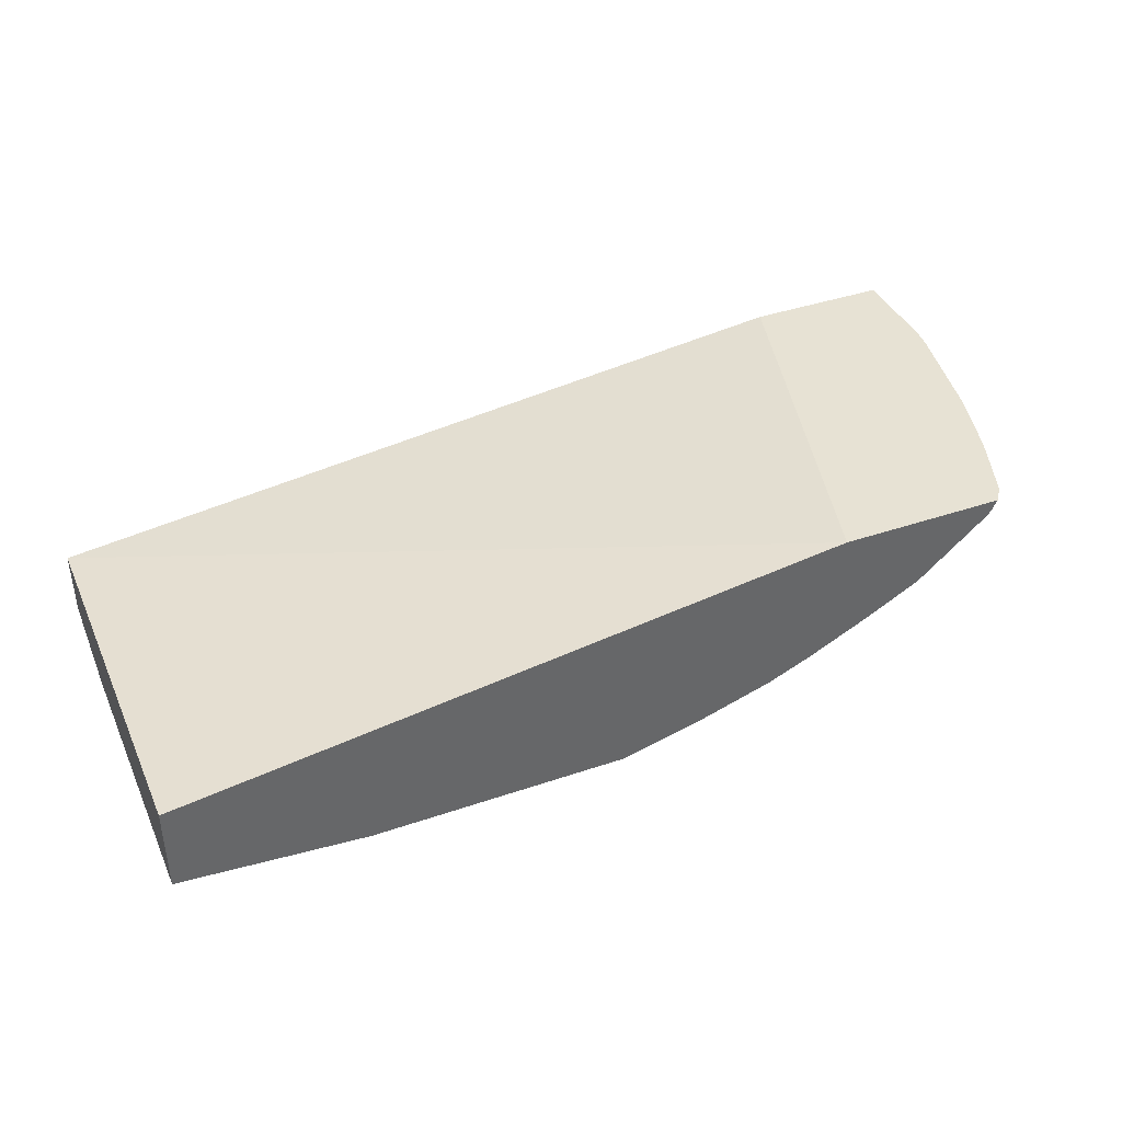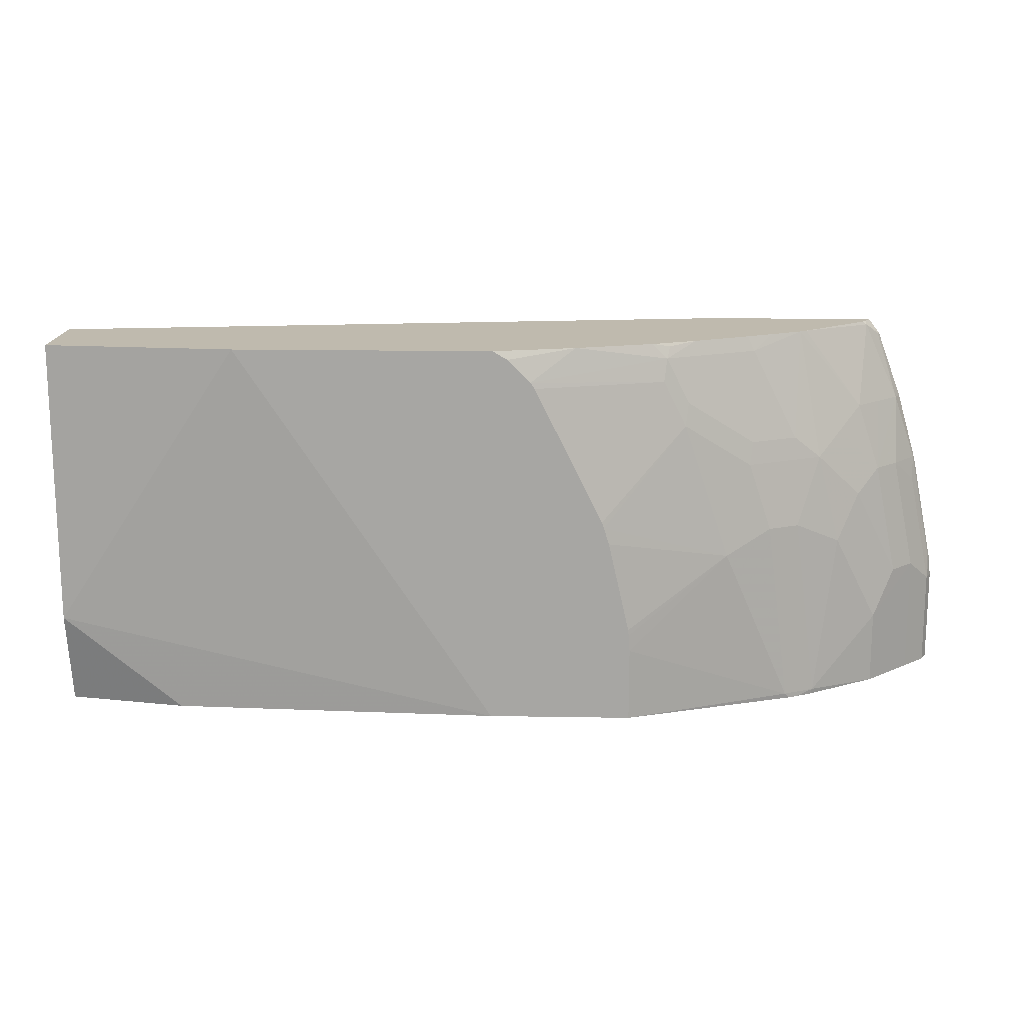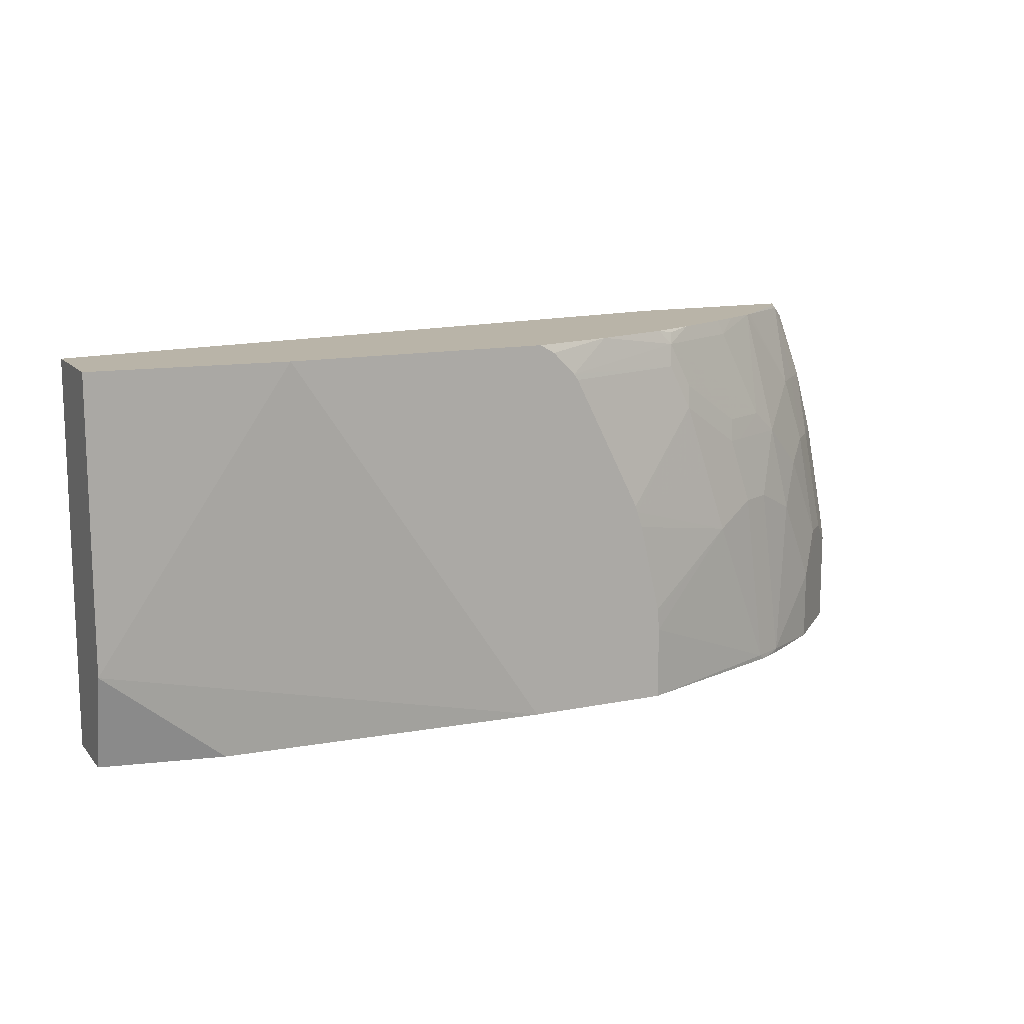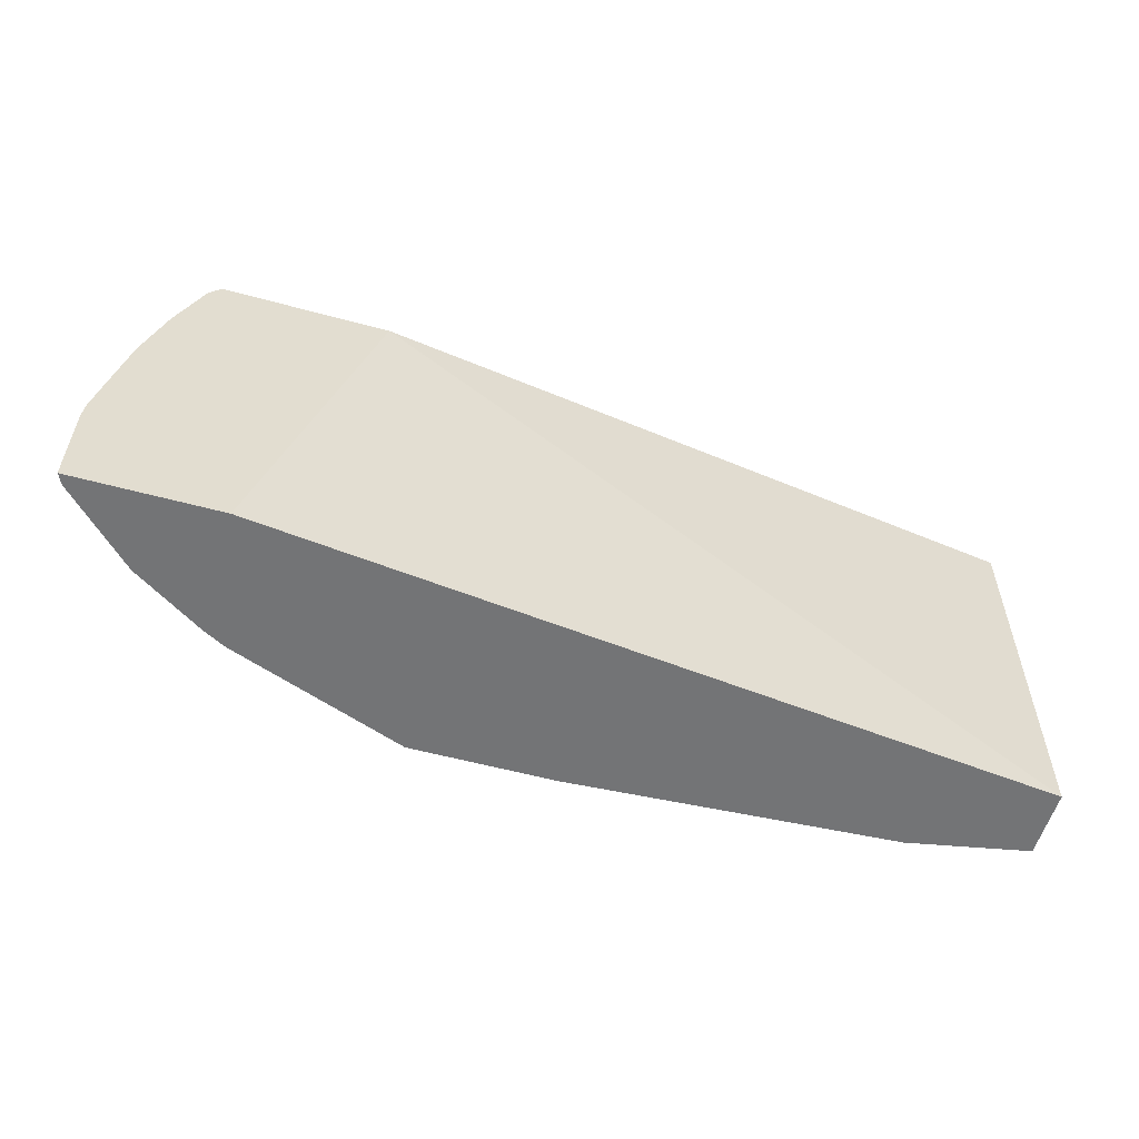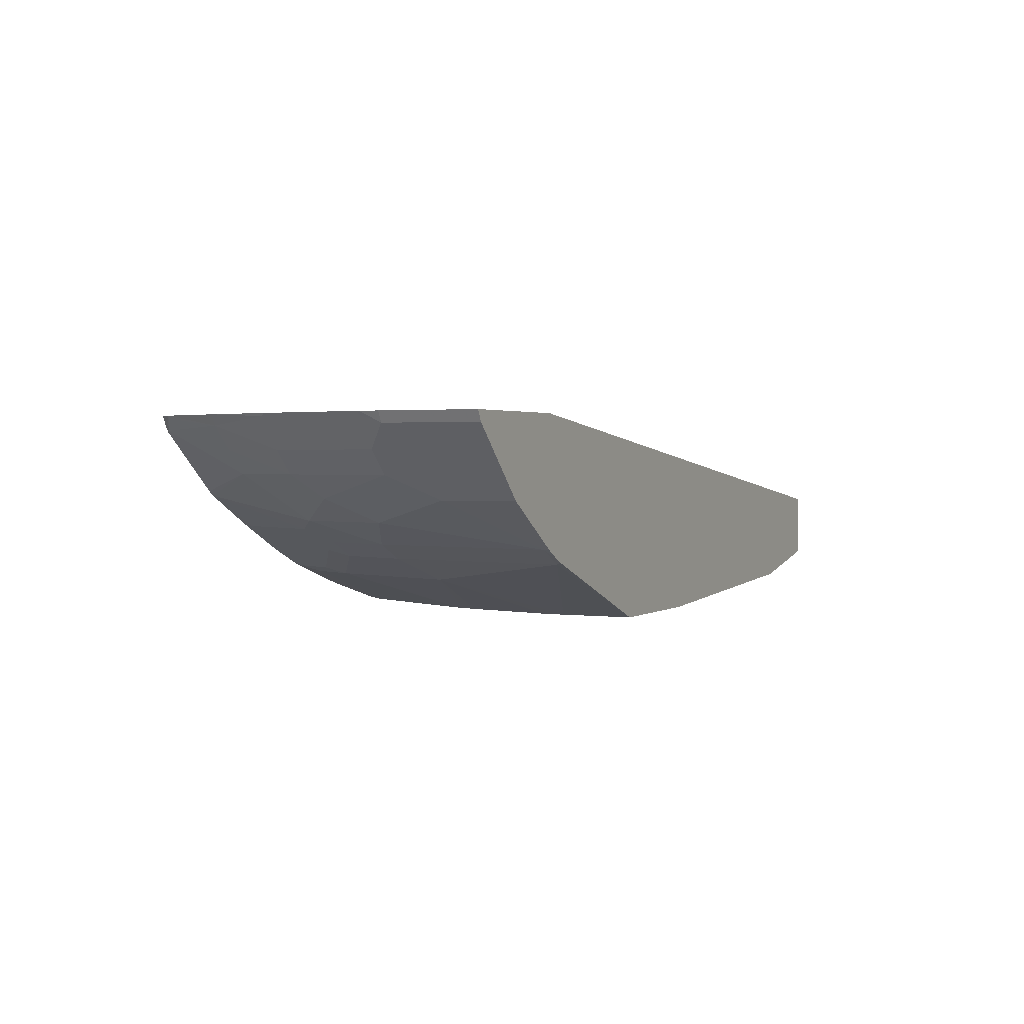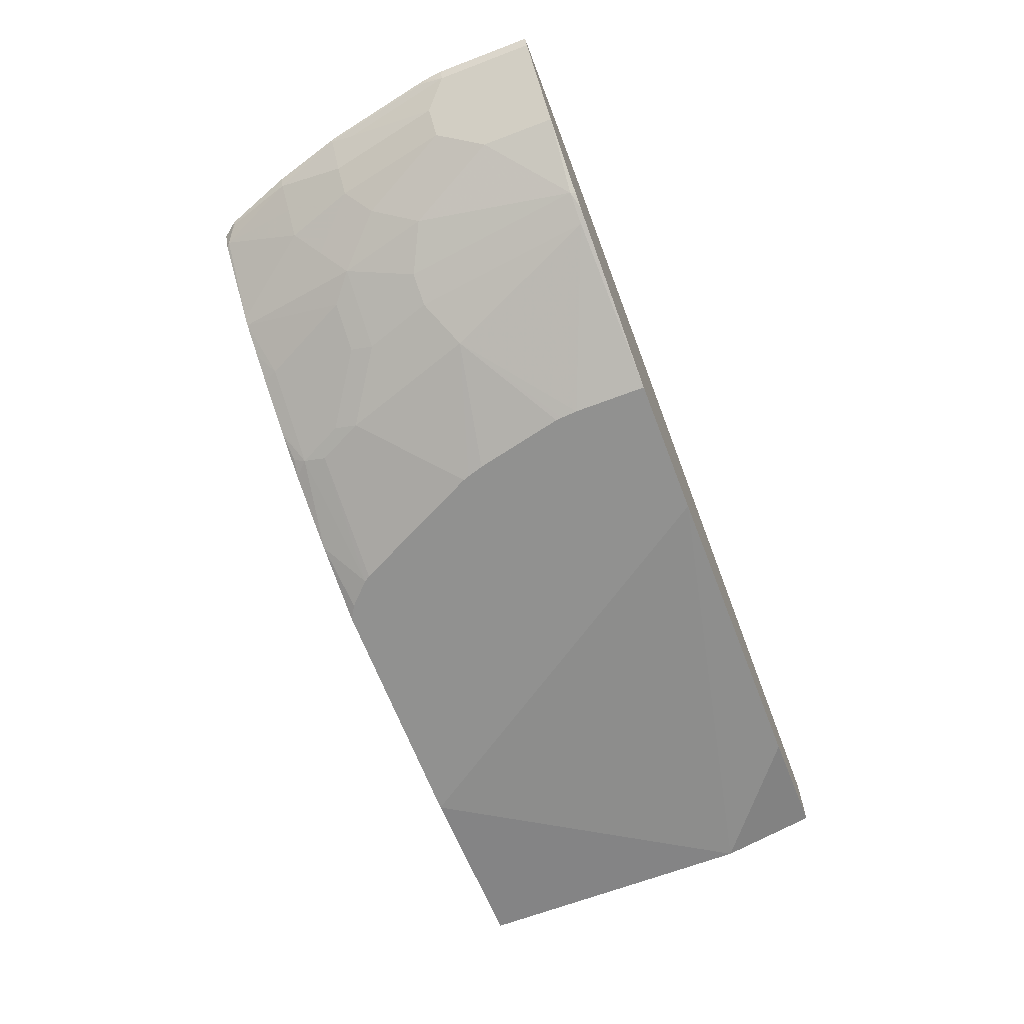
<metadata>
{"format":"obj","ext":"obj","renderer":"f3d","projection":"perspective","resolution":1024,"background":"white","views":[{"elev":39.8,"azim":-22.9,"up":"+Y"},{"elev":15.6,"azim":2.1,"up":"+Z"},{"elev":13.1,"azim":-24.9,"up":"+Z"},{"elev":-56.1,"azim":164.1,"up":"+Z"},{"elev":1.7,"azim":115.7,"up":"+Y"},{"elev":-66.0,"azim":110.9,"up":"+Y"}]}
</metadata>
<code>
v 0.8462 0.02345 -0.004678
v 0.8462 0.02345 0.08345
v 0.8414 0.0139 -0.004678
v 0.7144 0.02345 -0.004678
v 0.8442 0.02345 0.1017
v 0.8414 0.0139 0.08345
v 0.8205 -0.006956 -0.004678
v 0.6171 0.02345 0.3472
v -0.004712 -0.06259 -0.004678
v 0.8423 0.02086 0.1043
v 0.8233 0.02345 0.206
v 0.8205 0.0139 0.1877
v 0.8205 -0.006956 0.1043
v 0.7788 -0.04868 -0.004678
v 0.7709 0.02345 0.3472
v -0.004712 -0.06259 0.3472
v -0.004712 -0.1252 -0.004678
v 0.8214 0.02086 0.2086
v 0.8045 0.02345 0.2712
v 0.7996 -0.006956 0.2086
v 0.7788 -0.02783 0.2086
v 0.7996 -0.02783 0.1043
v 0.7788 -0.04868 0.06261
v 0.7162 -0.09038 7.69e-06
v 0.7147 -0.09058 -0.004678
v 0.7659 0.01344 0.3472
v 0.7813 0.02345 0.3338
v -0.004712 -0.146 0.3472
v -0.004712 -0.146 0.08345
v 0.1043 -0.146 -0.004678
v 0.7996 0.0139 0.2712
v 0.7788 -0.006956 0.2712
v 0.7579 -0.02783 0.2712
v 0.7371 -0.04868 0.2503
v 0.7579 -0.04868 0.1877
v 0.7371 -0.06953 0.146
v 0.6953 -0.09038 0.1669
v 0.7023 -0.09735 7.69e-06
v 0.7008 -0.09812 -0.004678
v 0.7628 0.008905 0.3472
v 0.7666 0.01042 0.3442
v 0.7796 0.02086 0.3338
v 0.1696 -0.1613 0.3472
v 0.4041 -0.1613 -0.004678
v 0.7012 -0.04437 0.3472
v 0.6953 -0.04868 0.3472
v 0.7162 -0.06953 0.2295
v 0.6745 -0.09038 0.2295
v 0.6814 -0.09735 0.1669
v 0.6883 -0.1043 7.69e-06
v 0.6931 -0.1019 -0.004678
v 0.4066 -0.1613 0.3472
v 0.5347 -0.1613 -0.004678
v 0.691 -0.07823 0.2503
v 0.6666 -0.06445 0.3472
v 0.6493 -0.07823 0.3338
v 0.6606 -0.09735 0.2295
v 0.6675 -0.1043 0.1669
v 0.6258 -0.1252 0.146
v 0.5347 -0.1613 0.06261
v 0.4201 -0.1613 0.3394
v 0.4815 -0.1426 0.3472
v 0.5658 -0.12 0.3338
v 0.6493 -0.09908 0.2503
v 0.6431 -0.07711 0.3472
v 0.6467 -0.1043 0.2295
v 0.605 -0.1252 0.2086
v 0.509 -0.1613 0.1822
v 0.5139 -0.1613 0.1669
v 0.533 -0.1613 0.08345
v 0.5335 -0.1613 0.07787
v 0.4408 -0.1613 0.3185
v 0.5523 -0.12 0.3472
v 0.5632 -0.1252 0.3129
v 0.5866 -0.12 0.2921
v 0.6014 -0.09796 0.3472
v 0.5924 -0.1024 0.3472
v 0.5684 -0.1147 0.3442
v 0.5841 -0.1252 0.2712
v 0.5071 -0.1613 0.1877
v 0.4446 -0.1613 0.3129
v 0.4863 -0.1613 0.2295
f 46 56 54
f 40 45 41
f 43 44 53
f 43 53 60
f 43 60 71
f 43 71 70
f 43 70 69
f 43 69 68
f 43 80 82
f 43 82 81
f 43 81 72
f 43 61 52
f 46 54 47
f 46 55 56
f 39 50 51
f 47 54 48
f 43 68 80
f 43 72 61
f 34 46 47
f 38 58 50
f 28 29 43
f 48 54 57
f 29 30 44
f 29 44 43
f 31 42 41
f 31 41 32
f 32 41 33
f 38 50 39
f 33 41 45
f 33 46 34
f 35 47 36
f 36 47 37
f 37 47 48
f 37 48 57
f 37 57 49
f 38 49 58
f 33 45 46
f 49 57 66
f 63 74 79
f 50 58 59
f 63 65 76
f 63 76 77
f 63 77 78
f 63 78 73
f 63 72 74
f 64 75 79
f 64 79 66
f 63 75 64
f 66 79 67
f 68 79 80
f 72 81 74
f 73 78 77
f 74 82 80
f 74 80 79
f 74 81 82
f 27 42 31
f 67 79 68
f 63 79 75
f 62 72 63
f 62 63 73
f 50 59 60
f 50 60 53
f 50 53 51
f 52 61 62
f 54 56 63
f 54 63 64
f 54 64 57
f 55 65 56
f 56 65 63
f 58 66 67
f 58 67 59
f 59 67 68
f 59 68 69
f 59 69 70
f 59 70 71
f 59 71 60
f 61 72 62
f 49 66 58
f 27 41 42
f 57 64 66
f 26 40 41
f 3 6 13
f 3 13 7
f 4 9 8
f 5 10 6
f 5 11 18
f 5 18 10
f 6 10 12
f 2 5 6
f 6 12 13
f 7 23 14
f 8 9 16
f 8 16 28
f 8 28 43
f 8 43 52
f 8 52 62
f 8 62 73
f 7 13 23
f 1 5 2
f 1 11 5
f 1 19 11
f 26 41 27
f 1 2 6
f 1 6 3
f 1 3 7
f 1 7 14
f 1 14 25
f 1 25 39
f 1 39 51
f 1 51 53
f 1 53 44
f 1 44 30
f 1 30 17
f 1 9 4
f 1 4 8
f 1 8 15
f 1 15 27
f 1 27 19
f 8 73 77
f 8 77 76
f 1 17 9
f 8 65 55
f 18 31 20
f 19 27 31
f 20 31 21
f 21 32 33
f 21 33 34
f 21 34 47
f 21 47 35
f 18 19 31
f 21 35 22
f 22 36 23
f 23 36 24
f 24 37 49
f 24 49 38
f 24 38 39
f 24 39 25
f 8 76 65
f 21 31 32
f 17 30 29
f 22 35 36
f 14 24 25
f 8 55 46
f 15 26 27
f 8 46 45
f 8 45 40
f 8 40 26
f 9 17 29
f 9 29 28
f 9 28 16
f 10 18 12
f 8 26 15
f 11 19 18
f 14 23 24
f 12 18 20
f 12 20 13
f 13 20 21
f 13 21 22
f 24 36 37
f 13 22 23

</code>
